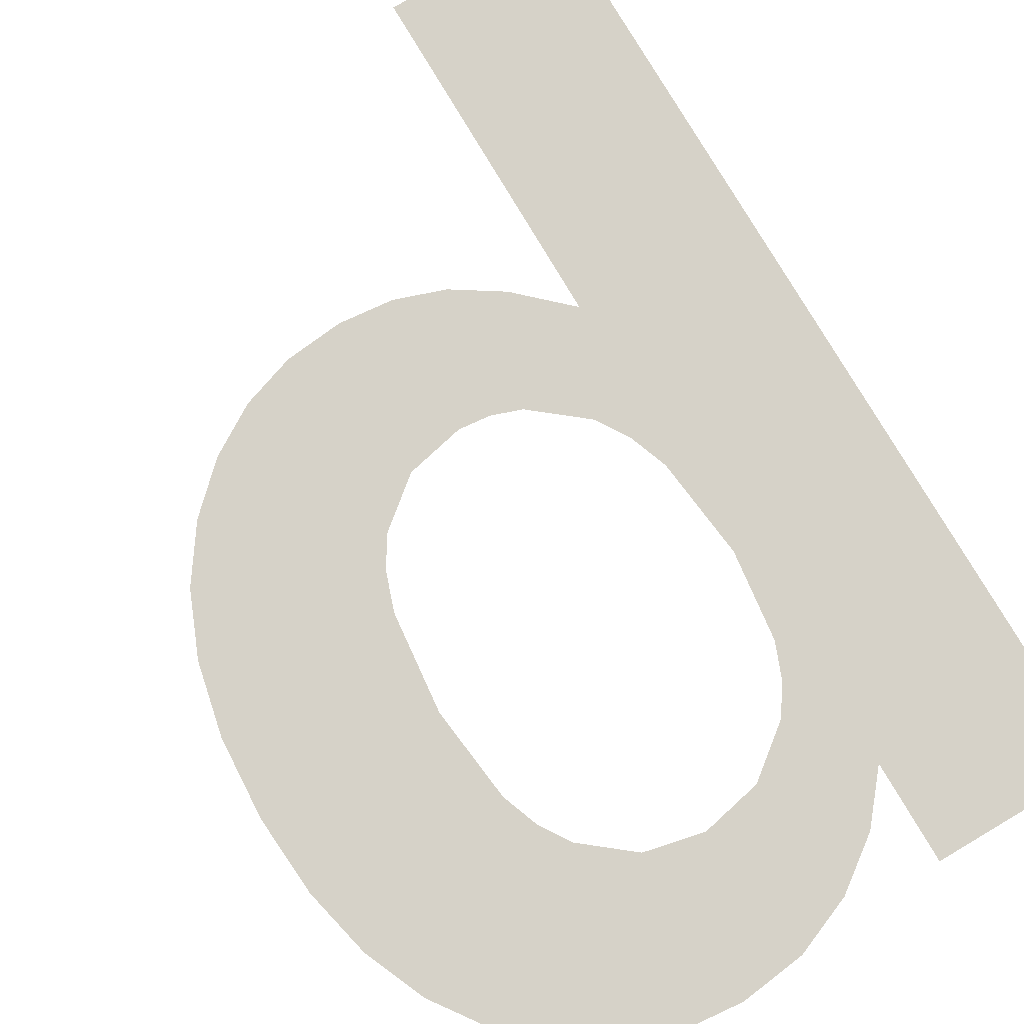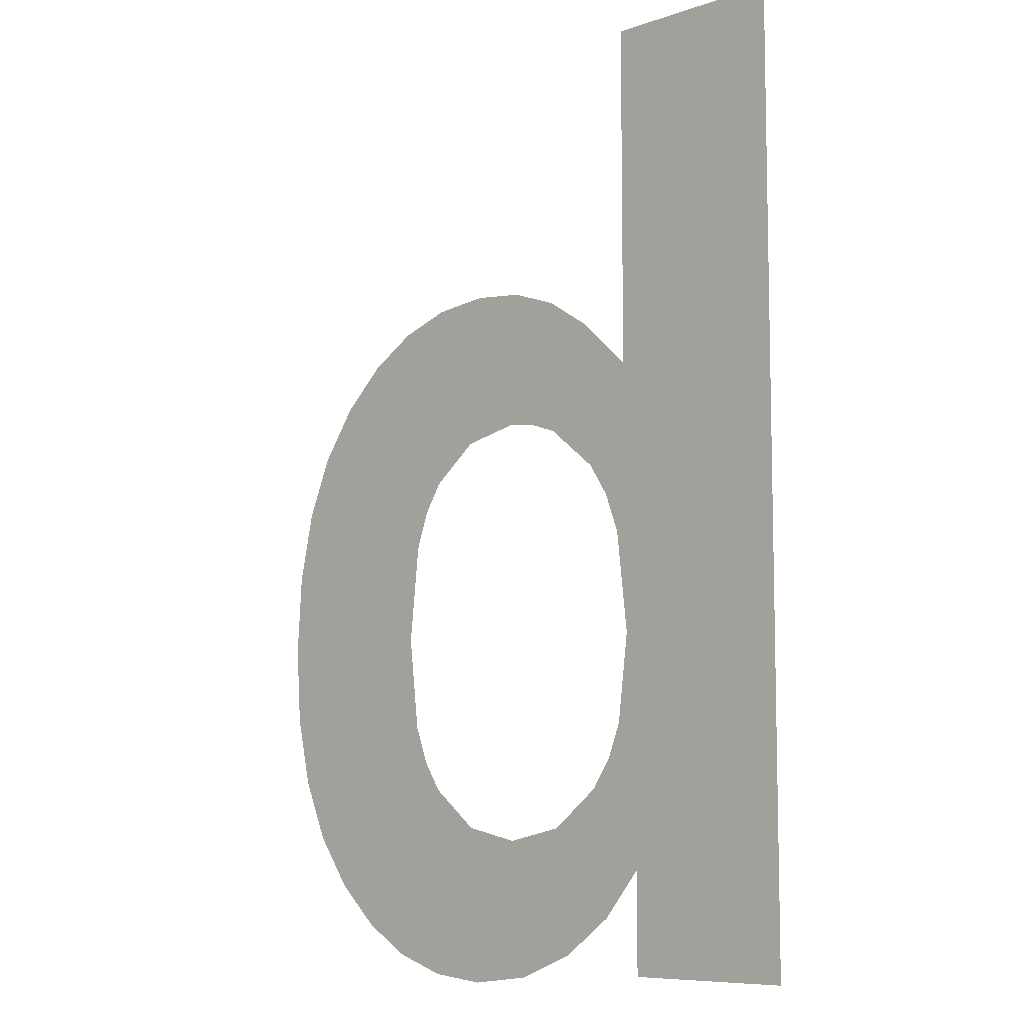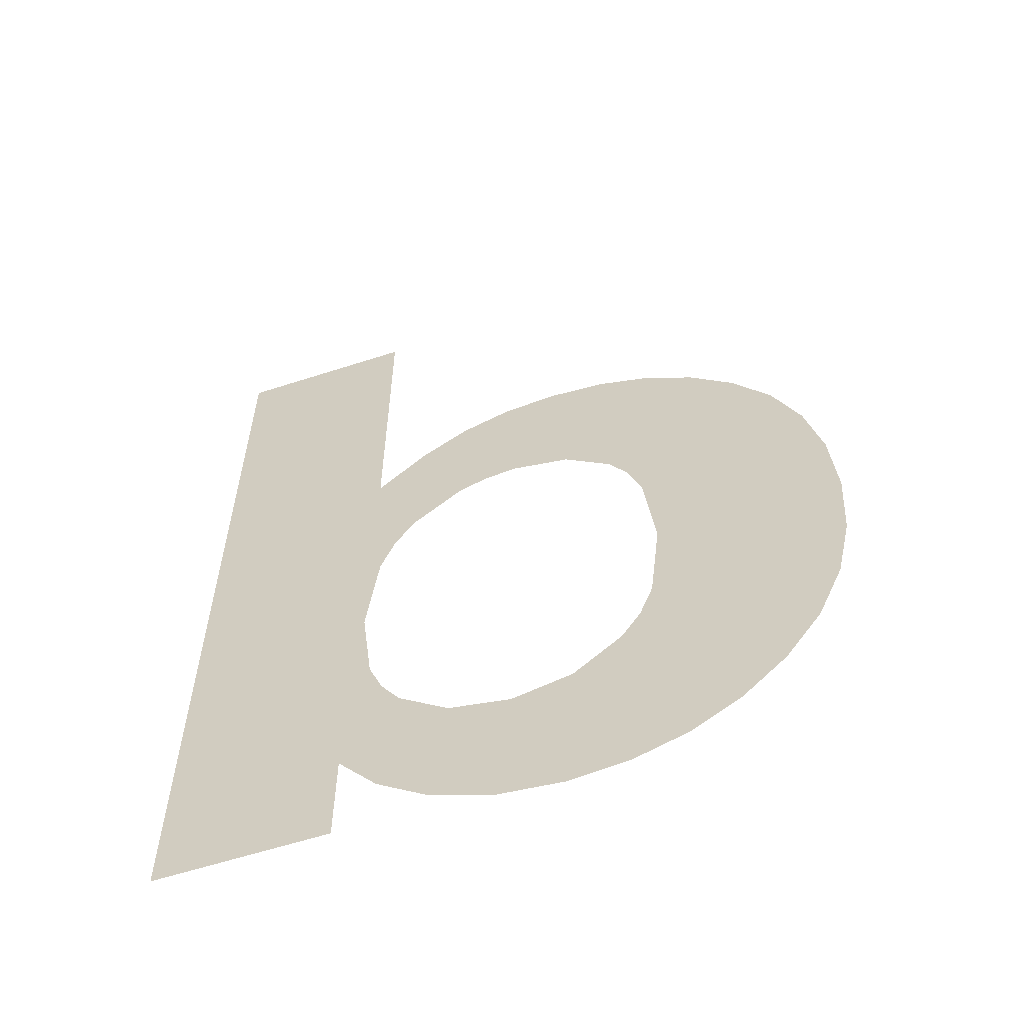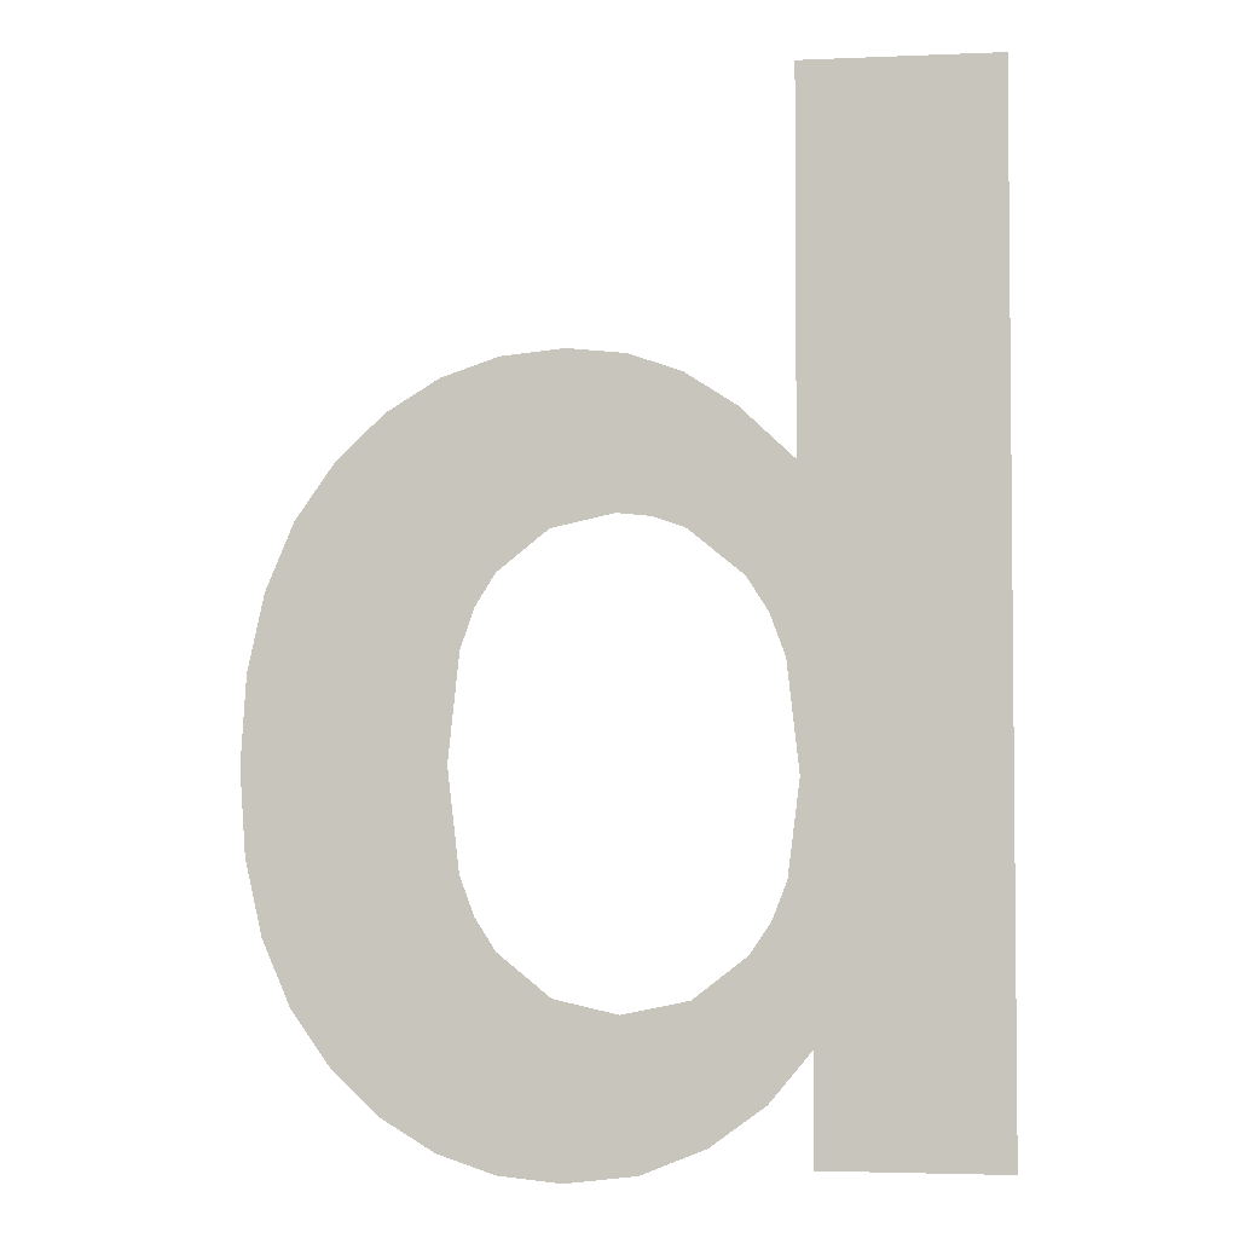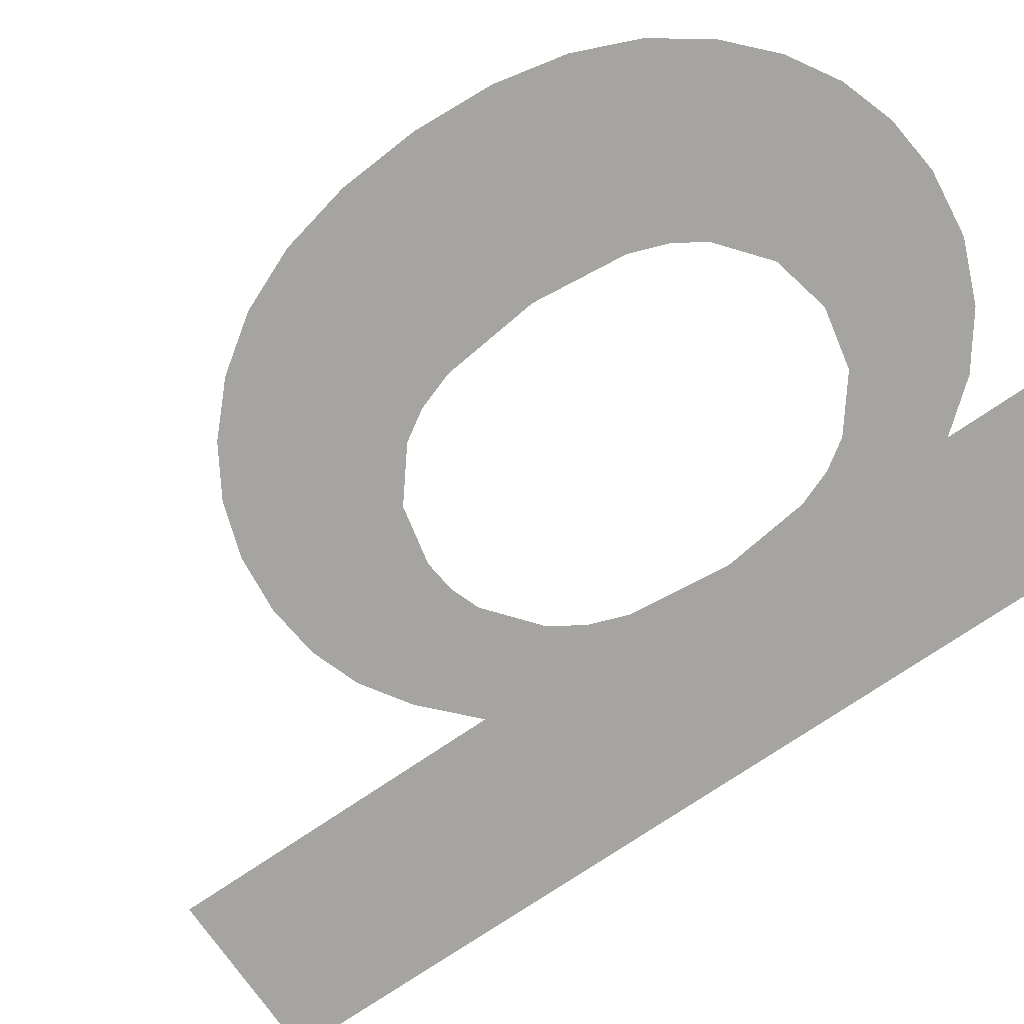
<metadata>
{"format":"obj","ext":"obj","renderer":"f3d","projection":"perspective","resolution":1024,"background":"white","views":[{"elev":78.1,"azim":149.4,"up":"+Y"},{"elev":-8.2,"azim":-136.6,"up":"+Z"},{"elev":-60.0,"azim":18.4,"up":"+Z"},{"elev":-3.4,"azim":-171.9,"up":"+Z"},{"elev":-73.2,"azim":124.5,"up":"+Y"}]}
</metadata>
<code>
o mesh165/mesh165-geometry#mesh165-geometry
v 0.4761 -0.156 -0.03147
v 0.4757 -0.156 -0.02781
v 0.4756 -0.156 -0.03085
v 0.4759 -0.156 -0.02898
v 0.4758 -0.156 -0.01968
v 0.4761 -0.156 -0.02944
v 0.4734 -0.156 -0.01968
v 0.4758 -0.156 -0.02424
v 0.4763 -0.156 -0.02982
v 0.4756 -0.156 -0.03218
v 0.4759 -0.156 -0.02648
v 0.4768 -0.156 -0.03196
v 0.4734 -0.156 -0.03218
v 0.4764 -0.156 -0.02363
v 0.477 -0.156 -0.03032
v 0.4761 -0.156 -0.02597
v 0.4776 -0.156 -0.03228
v 0.4763 -0.156 -0.02555
v 0.4778 -0.156 -0.03049
v 0.477 -0.156 -0.02501
v 0.4784 -0.156 -0.03239
v 0.477 -0.156 -0.02322
v 0.4785 -0.156 -0.03032
v 0.4774 -0.156 -0.02487
v 0.4792 -0.156 -0.03231
v 0.4777 -0.156 -0.023
v 0.4792 -0.156 -0.0298
v 0.4778 -0.156 -0.02482
v 0.4799 -0.156 -0.03208
v 0.4784 -0.156 -0.02292
v 0.4794 -0.156 -0.02941
v 0.4786 -0.156 -0.02499
v 0.4796 -0.156 -0.02893
v 0.4792 -0.156 -0.023
v 0.4798 -0.156 -0.02769
v 0.4792 -0.156 -0.02549
v 0.4799 -0.156 -0.02324
v 0.4805 -0.156 -0.02363
v 0.4796 -0.156 -0.02638
v 0.4794 -0.156 -0.02588
v 0.4805 -0.156 -0.03169
v 0.4811 -0.156 -0.02418
v 0.4811 -0.156 -0.03115
v 0.4816 -0.156 -0.02487
v 0.4816 -0.156 -0.03047
v 0.4819 -0.156 -0.02569
v 0.4819 -0.156 -0.02967
v 0.4821 -0.156 -0.02664
v 0.4821 -0.156 -0.02875
v 0.4822 -0.156 -0.02771
f 1 2 3
f 2 1 4
f 3 2 1
f 4 1 2
f 5 3 2
f 2 3 5
f 4 1 6
f 6 1 4
f 7 3 5
f 5 3 7
f 5 2 8
f 8 2 5
f 6 1 9
f 9 1 6
f 7 10 3
f 3 10 7
f 11 8 2
f 2 8 11
f 9 1 12
f 12 1 9
f 10 7 13
f 13 7 10
f 8 11 14
f 14 11 8
f 9 12 15
f 15 12 9
f 14 11 16
f 16 11 14
f 15 12 17
f 17 12 15
f 14 16 18
f 18 16 14
f 15 17 19
f 19 17 15
f 14 18 20
f 20 18 14
f 19 17 21
f 21 17 19
f 14 20 22
f 22 20 14
f 19 21 23
f 23 21 19
f 22 20 24
f 24 20 22
f 23 21 25
f 25 21 23
f 22 24 26
f 26 24 22
f 23 25 27
f 27 25 23
f 26 24 28
f 28 24 26
f 27 25 29
f 29 25 27
f 26 28 30
f 30 28 26
f 27 29 31
f 31 29 27
f 30 28 32
f 32 28 30
f 31 29 33
f 33 29 31
f 30 32 34
f 34 32 30
f 33 29 35
f 35 29 33
f 34 32 36
f 36 32 34
f 35 29 37
f 37 29 35
f 34 36 37
f 37 36 34
f 37 29 38
f 38 29 37
f 37 39 35
f 35 39 37
f 37 36 40
f 40 36 37
f 38 29 41
f 41 29 38
f 37 40 39
f 39 40 37
f 38 41 42
f 42 41 38
f 42 41 43
f 43 41 42
f 42 43 44
f 44 43 42
f 44 43 45
f 45 43 44
f 44 45 46
f 46 45 44
f 46 45 47
f 47 45 46
f 46 47 48
f 48 47 46
f 48 47 49
f 49 47 48
f 48 49 50
f 50 49 48

</code>
